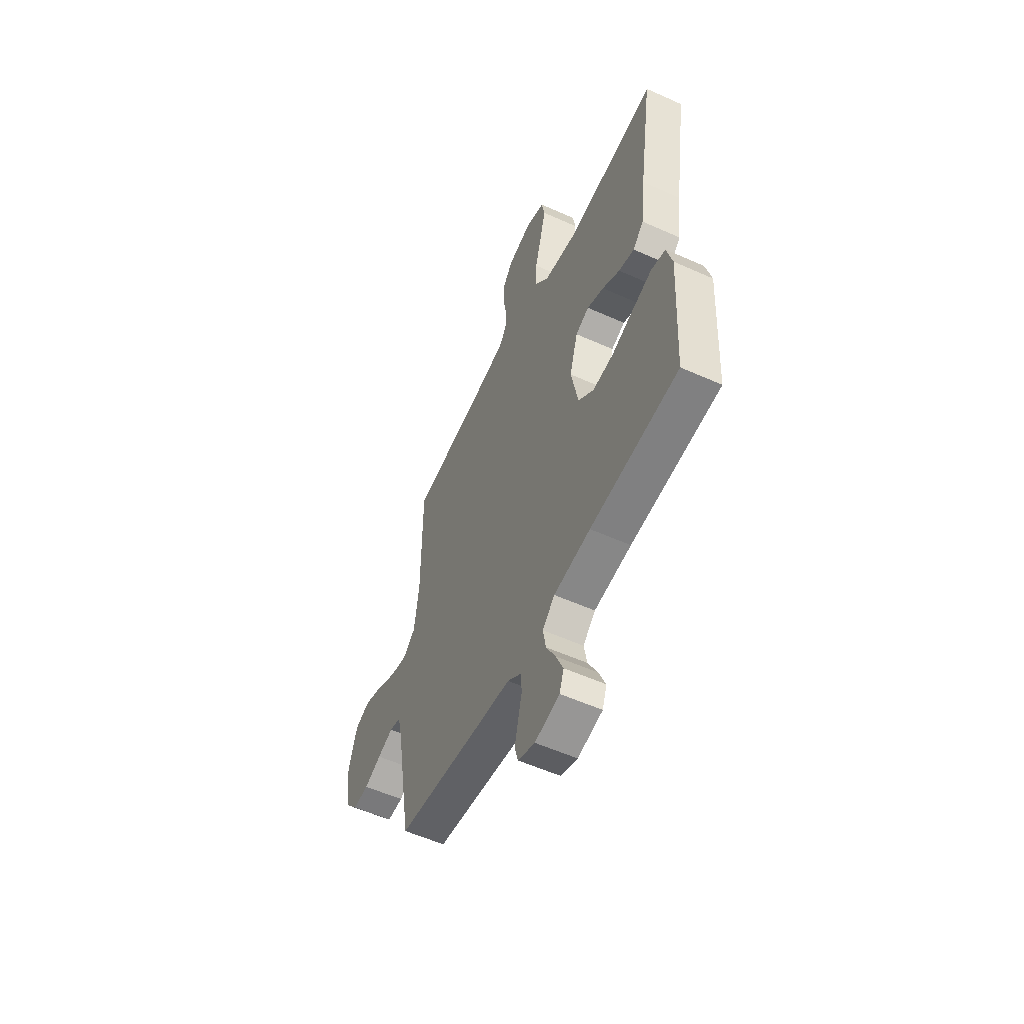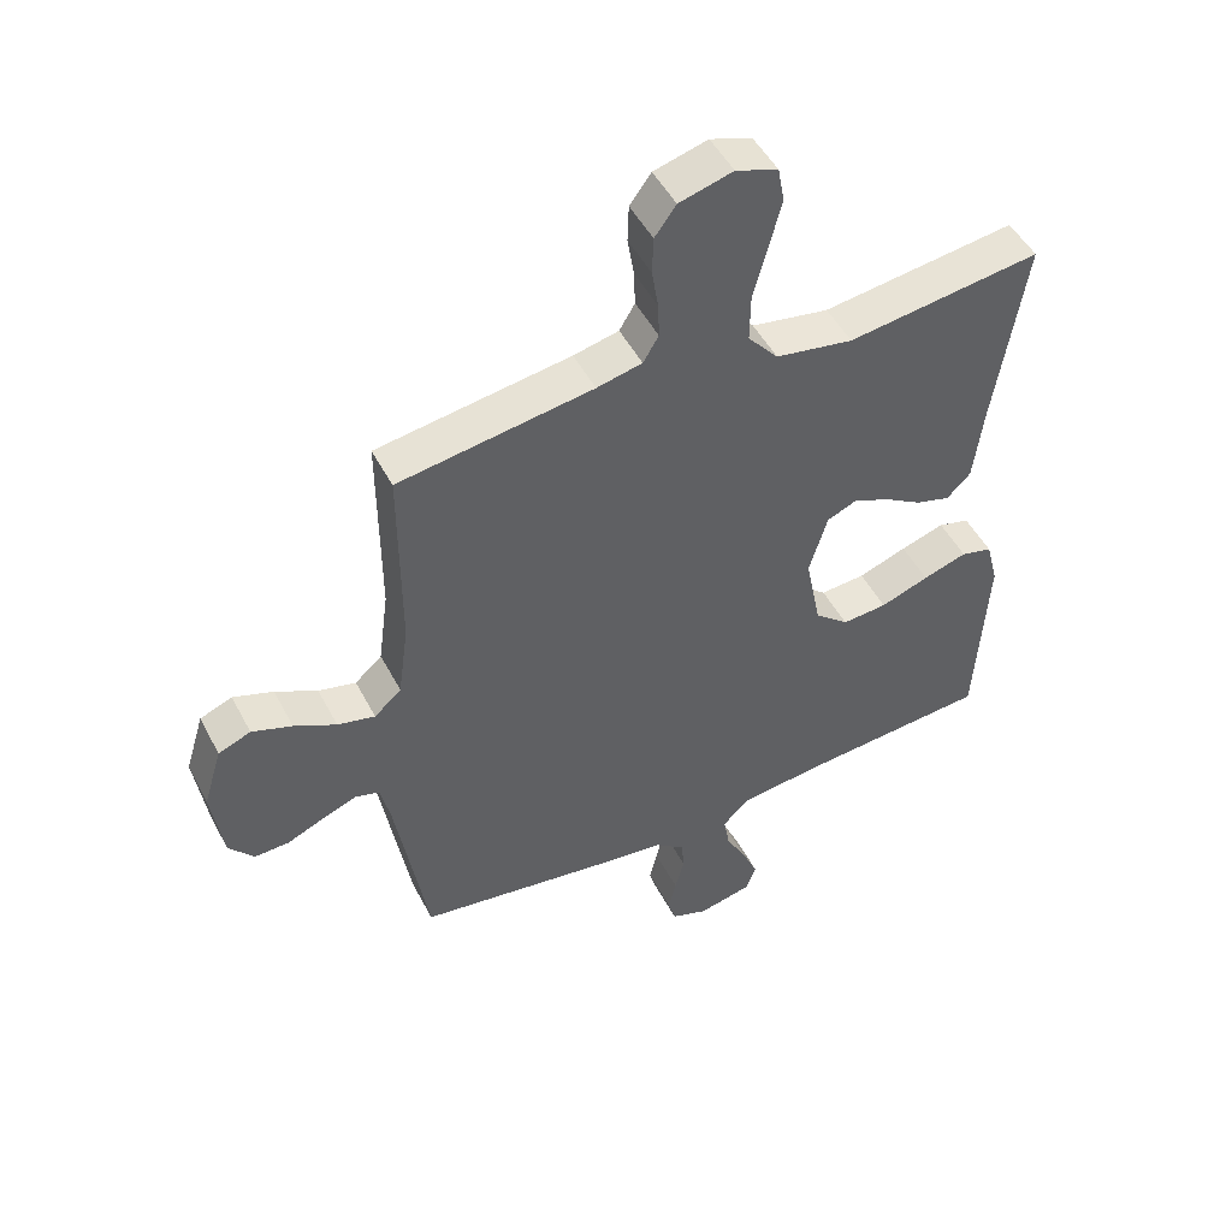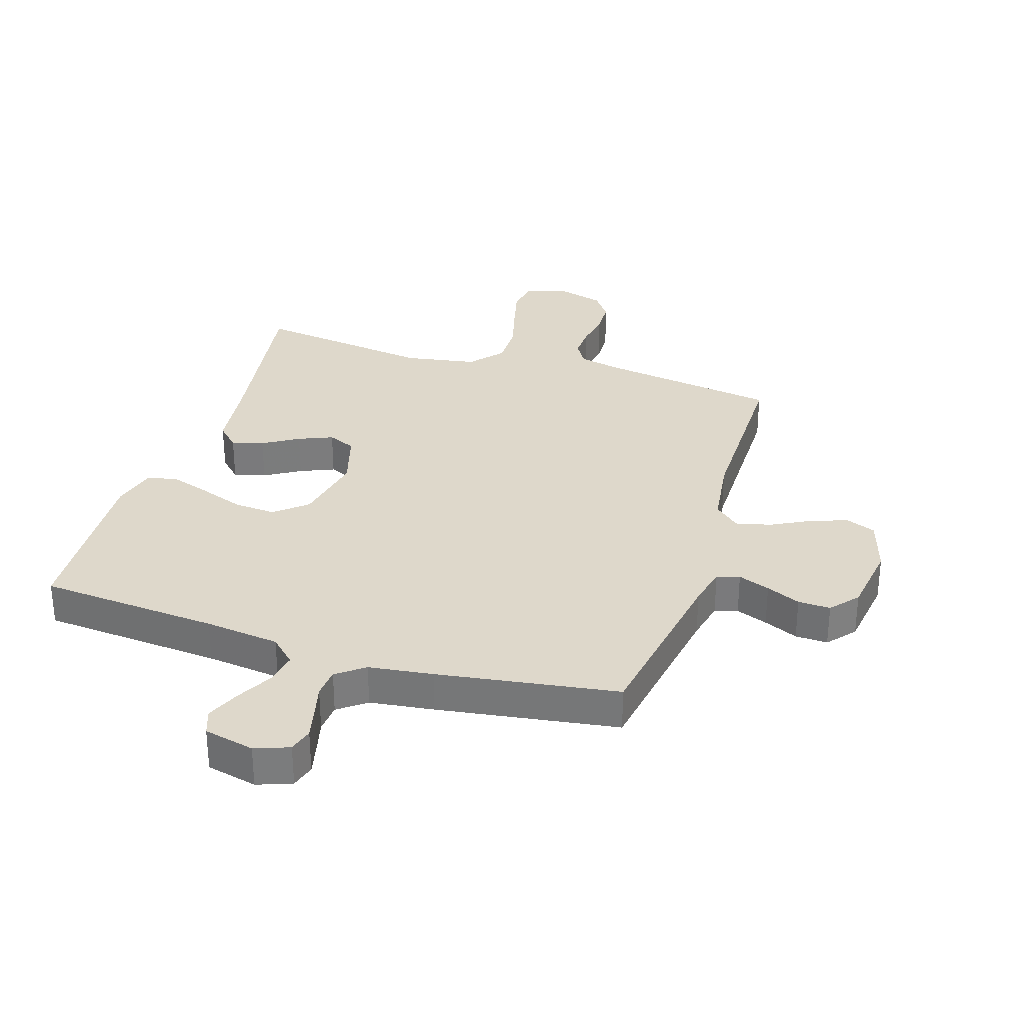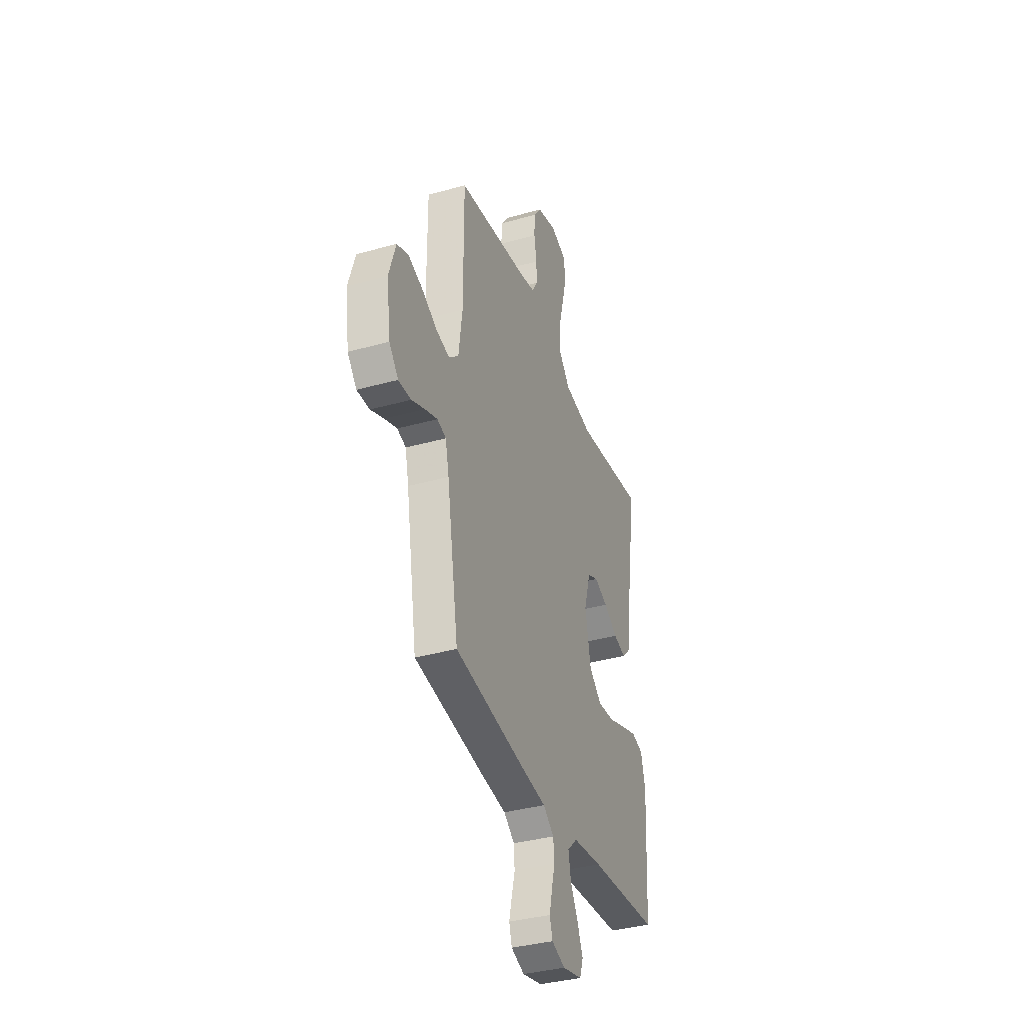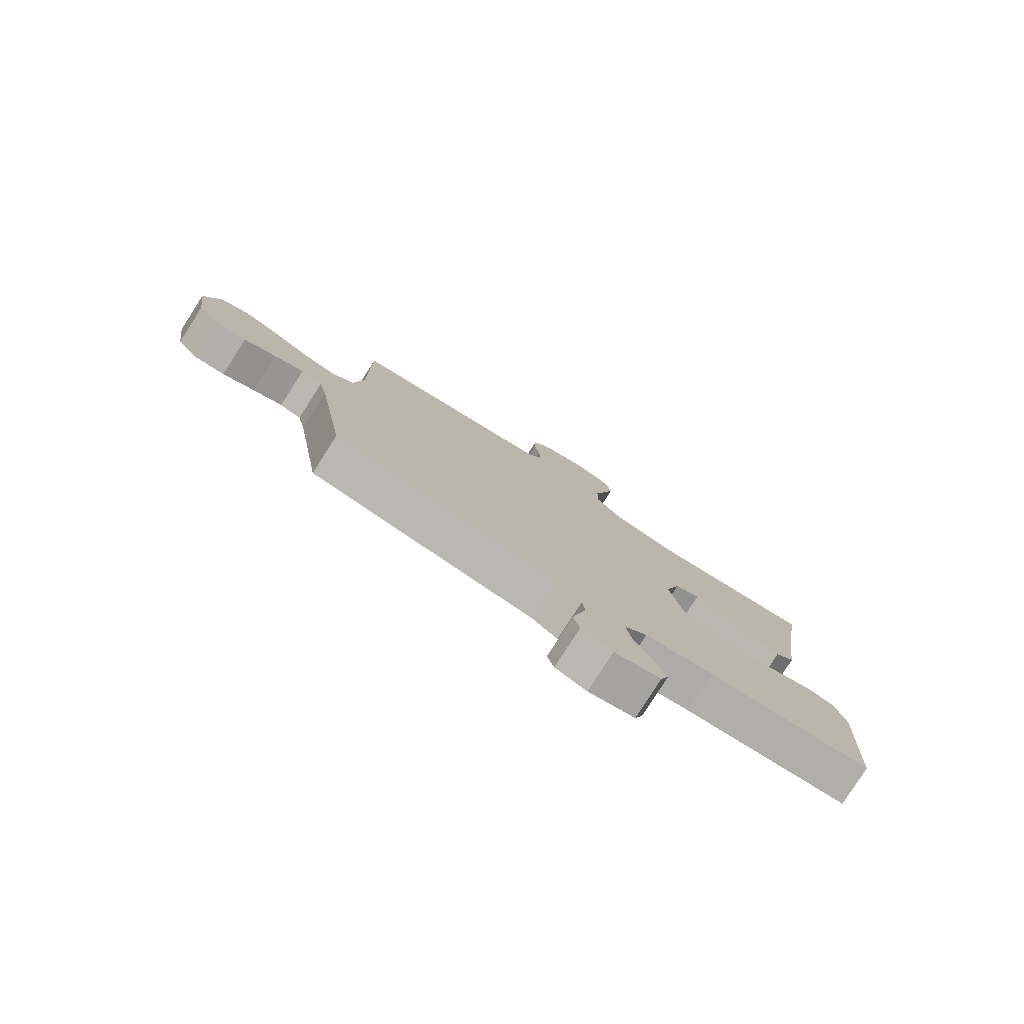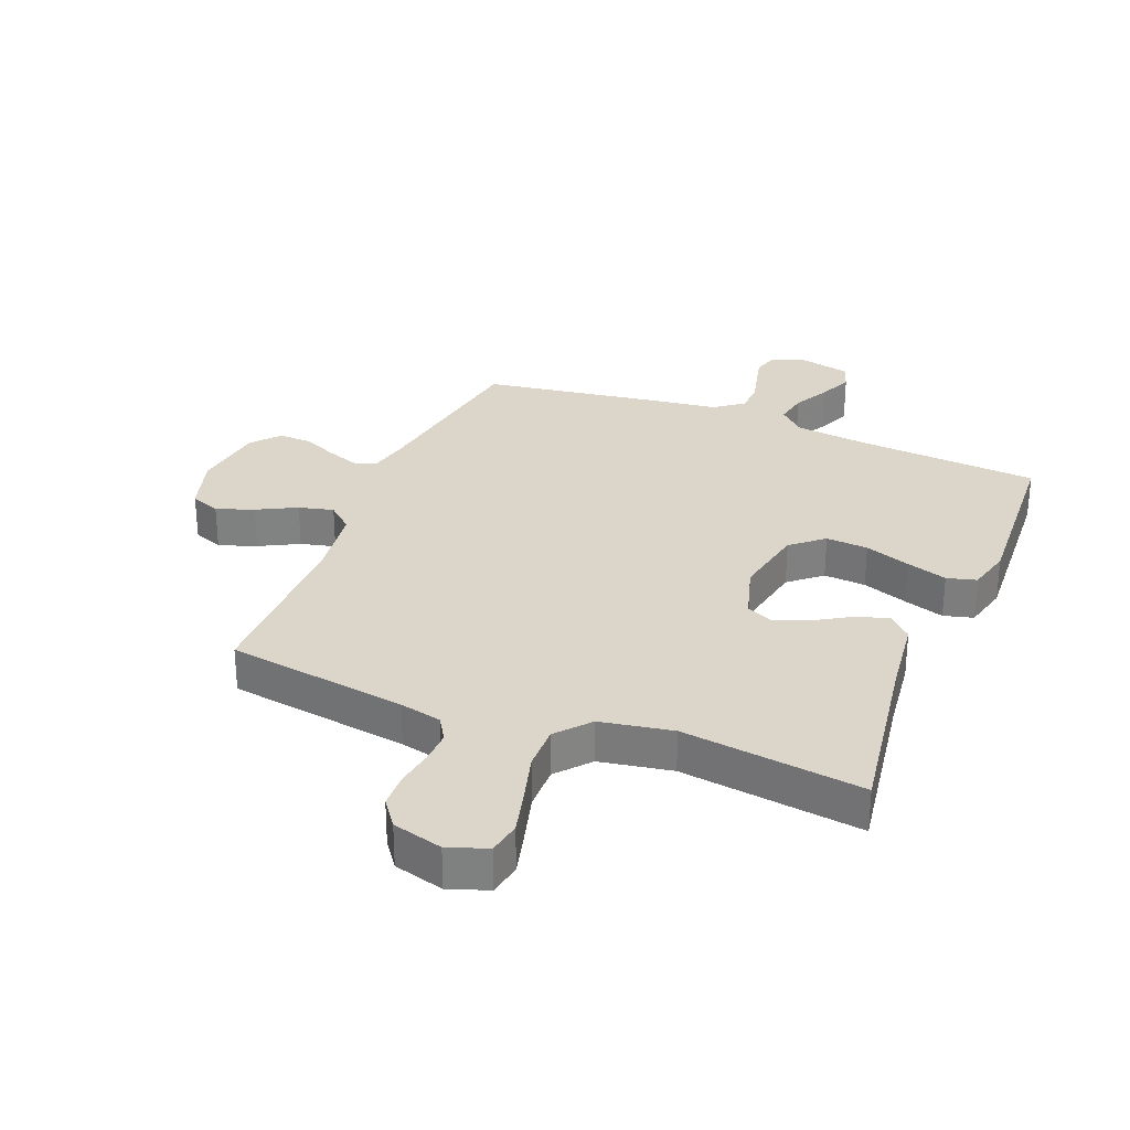
<metadata>
{"format":"obj","ext":"obj","renderer":"f3d","projection":"perspective","resolution":1024,"background":"white","views":[{"elev":-55.9,"azim":64.8,"up":"+Z"},{"elev":49.3,"azim":-26.9,"up":"+Z"},{"elev":31.6,"azim":-162.4,"up":"+Y"},{"elev":-36.7,"azim":-70.1,"up":"+Z"},{"elev":-79.5,"azim":-32.6,"up":"+Z"},{"elev":29.8,"azim":21.8,"up":"+Y"}]}
</metadata>
<code>
v 0.5 0.07 0.5
v 0.454 0.07 0.2
v 0.439 0.07 0.077
v 0.402 0.07 0.04
v 0.349 0.07 0.055
v 0.29 0.07 0.091
v 0.233 0.07 0.115
v 0.187 0.07 0.095
v 0.159 0.07 0
v 0.183 0.07 -0.122
v 0.236 0.07 -0.167
v 0.306 0.07 -0.162
v 0.381 0.07 -0.135
v 0.449 0.07 -0.113
v 0.498 0.07 -0.126
v 0.517 0.07 -0.2
v 0.5 0.07 -0.5
v 0.2 0.07 -0.523
v 0.075 0.07 -0.538
v 0.033 0.07 -0.578
v 0.043 0.07 -0.633
v 0.075 0.07 -0.693
v 0.099 0.07 -0.749
v 0.084 0.07 -0.792
v 0 0.07 -0.811
v -0.057 0.07 -0.79
v -0.069 0.07 -0.749
v -0.057 0.07 -0.698
v -0.043 0.07 -0.643
v -0.047 0.07 -0.594
v -0.093 0.07 -0.559
v -0.2 0.07 -0.545
v -0.5 0.07 -0.5
v -0.549 0.07 -0.2
v -0.564 0.07 -0.132
v -0.602 0.07 -0.121
v -0.655 0.07 -0.141
v -0.712 0.07 -0.166
v -0.766 0.07 -0.168
v -0.805 0.07 -0.122
v -0.822 0.07 0
v -0.793 0.07 0.095
v -0.743 0.07 0.115
v -0.681 0.07 0.093
v -0.616 0.07 0.059
v -0.558 0.07 0.045
v -0.516 0.07 0.082
v -0.5 0.07 0.2
v -0.5 0.07 0.5
v -0.2 0.07 0.545
v -0.13 0.07 0.561
v -0.106 0.07 0.601
v -0.108 0.07 0.656
v -0.118 0.07 0.718
v -0.116 0.07 0.776
v -0.083 0.07 0.821
v 0 0.07 0.844
v 0.065 0.07 0.821
v 0.075 0.07 0.766
v 0.056 0.07 0.691
v 0.034 0.07 0.61
v 0.033 0.07 0.536
v 0.08 0.07 0.481
v 0.2 0.07 0.46
v 0.5 0 0.5
v 0.454 0 0.2
v 0.439 0 0.077
v 0.402 0 0.04
v 0.349 0 0.055
v 0.29 0 0.091
v 0.233 0 0.115
v 0.187 0 0.095
v 0.159 0 0
v 0.183 0 -0.122
v 0.236 0 -0.167
v 0.306 0 -0.162
v 0.381 0 -0.135
v 0.449 0 -0.113
v 0.498 0 -0.126
v 0.517 0 -0.2
v 0.5 0 -0.5
v 0.2 0 -0.523
v 0.075 0 -0.538
v 0.033 0 -0.578
v 0.043 0 -0.633
v 0.075 0 -0.693
v 0.099 0 -0.749
v 0.084 0 -0.792
v 0 0 -0.811
v -0.057 0 -0.79
v -0.069 0 -0.749
v -0.057 0 -0.698
v -0.043 0 -0.643
v -0.047 0 -0.594
v -0.093 0 -0.559
v -0.2 0 -0.545
v -0.5 0 -0.5
v -0.549 0 -0.2
v -0.564 0 -0.132
v -0.602 0 -0.121
v -0.655 0 -0.141
v -0.712 0 -0.166
v -0.766 0 -0.168
v -0.805 0 -0.122
v -0.822 0 0
v -0.793 0 0.095
v -0.743 0 0.115
v -0.681 0 0.093
v -0.616 0 0.059
v -0.558 0 0.045
v -0.516 0 0.082
v -0.5 0 0.2
v -0.5 0 0.5
v -0.2 0 0.545
v -0.13 0 0.561
v -0.106 0 0.601
v -0.108 0 0.656
v -0.118 0 0.718
v -0.116 0 0.776
v -0.083 0 0.821
v 0 0 0.844
v 0.065 0 0.821
v 0.075 0 0.766
v 0.056 0 0.691
v 0.034 0 0.61
v 0.033 0 0.536
v 0.08 0 0.481
v 0.2 0 0.46
f 59 60 61
f 58 59 61
f 57 58 61
f 56 57 61
f 55 56 61
f 54 55 61
f 53 54 61
f 52 53 61 62
f 51 52 62 63
f 48 49 50
f 50 51 63
f 48 50 63
f 47 48 63
f 43 44 45
f 42 43 45
f 41 42 45
f 40 41 45
f 39 40 45
f 38 39 45
f 37 38 45
f 36 37 45 46
f 47 63 64
f 46 47 64
f 36 46 64
f 35 36 64
f 31 32 33 34
f 27 28 29
f 26 27 29
f 25 26 29
f 24 25 29
f 23 24 29
f 22 23 29
f 21 22 29
f 20 21 29 30
f 34 35 64
f 31 34 64
f 30 31 64
f 20 30 64
f 19 20 64
f 16 17 18
f 15 16 18
f 14 15 18
f 13 14 18
f 12 13 18
f 4 5 6
f 3 4 6
f 2 3 6
f 2 6 7
f 1 2 7
f 64 1 7 8
f 11 12 18 19
f 10 11 19
f 9 10 19
f 9 19 64
f 8 9 64
f 125 124 123
f 125 123 122
f 125 122 121
f 125 121 120
f 125 120 119
f 125 119 118
f 125 118 117
f 126 125 117 116
f 127 126 116 115
f 114 113 112
f 127 115 114
f 127 114 112
f 127 112 111
f 109 108 107
f 109 107 106
f 109 106 105
f 109 105 104
f 109 104 103
f 109 103 102
f 109 102 101
f 110 109 101 100
f 128 127 111
f 128 111 110
f 128 110 100
f 128 100 99
f 98 97 96 95
f 93 92 91
f 93 91 90
f 93 90 89
f 93 89 88
f 93 88 87
f 93 87 86
f 93 86 85
f 94 93 85 84
f 128 99 98
f 128 98 95
f 128 95 94
f 128 94 84
f 128 84 83
f 82 81 80
f 82 80 79
f 82 79 78
f 82 78 77
f 82 77 76
f 70 69 68
f 70 68 67
f 70 67 66
f 71 70 66
f 71 66 65
f 72 71 65 128
f 83 82 76 75
f 83 75 74
f 83 74 73
f 128 83 73
f 128 73 72
f 1 65 66 2
f 2 66 67 3
f 3 67 68 4
f 4 68 69 5
f 5 69 70 6
f 6 70 71 7
f 7 71 72 8
f 8 72 73 9
f 9 73 74 10
f 10 74 75 11
f 11 75 76 12
f 12 76 77 13
f 13 77 78 14
f 14 78 79 15
f 15 79 80 16
f 16 80 81 17
f 17 81 82 18
f 18 82 83 19
f 19 83 84 20
f 20 84 85 21
f 21 85 86 22
f 22 86 87 23
f 23 87 88 24
f 24 88 89 25
f 25 89 90 26
f 26 90 91 27
f 27 91 92 28
f 28 92 93 29
f 29 93 94 30
f 30 94 95 31
f 31 95 96 32
f 32 96 97 33
f 33 97 98 34
f 34 98 99 35
f 35 99 100 36
f 36 100 101 37
f 37 101 102 38
f 38 102 103 39
f 39 103 104 40
f 40 104 105 41
f 41 105 106 42
f 42 106 107 43
f 43 107 108 44
f 44 108 109 45
f 45 109 110 46
f 46 110 111 47
f 47 111 112 48
f 48 112 113 49
f 49 113 114 50
f 50 114 115 51
f 51 115 116 52
f 52 116 117 53
f 53 117 118 54
f 54 118 119 55
f 55 119 120 56
f 56 120 121 57
f 57 121 122 58
f 58 122 123 59
f 59 123 124 60
f 60 124 125 61
f 61 125 126 62
f 62 126 127 63
f 63 127 128 64
f 64 128 65 1

</code>
